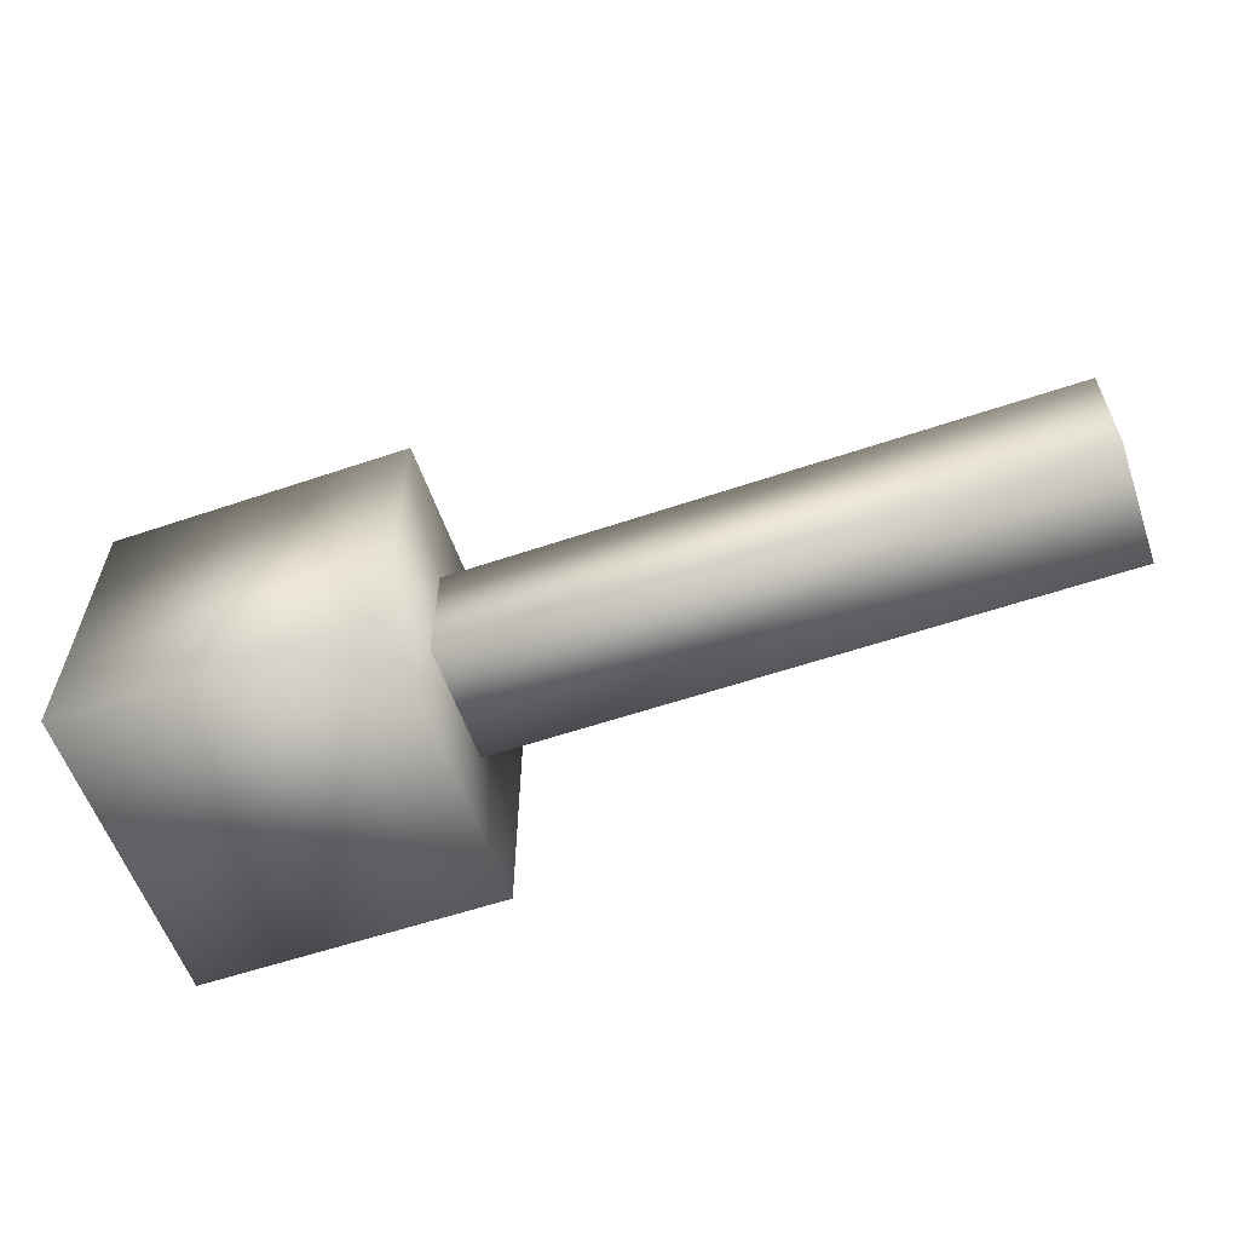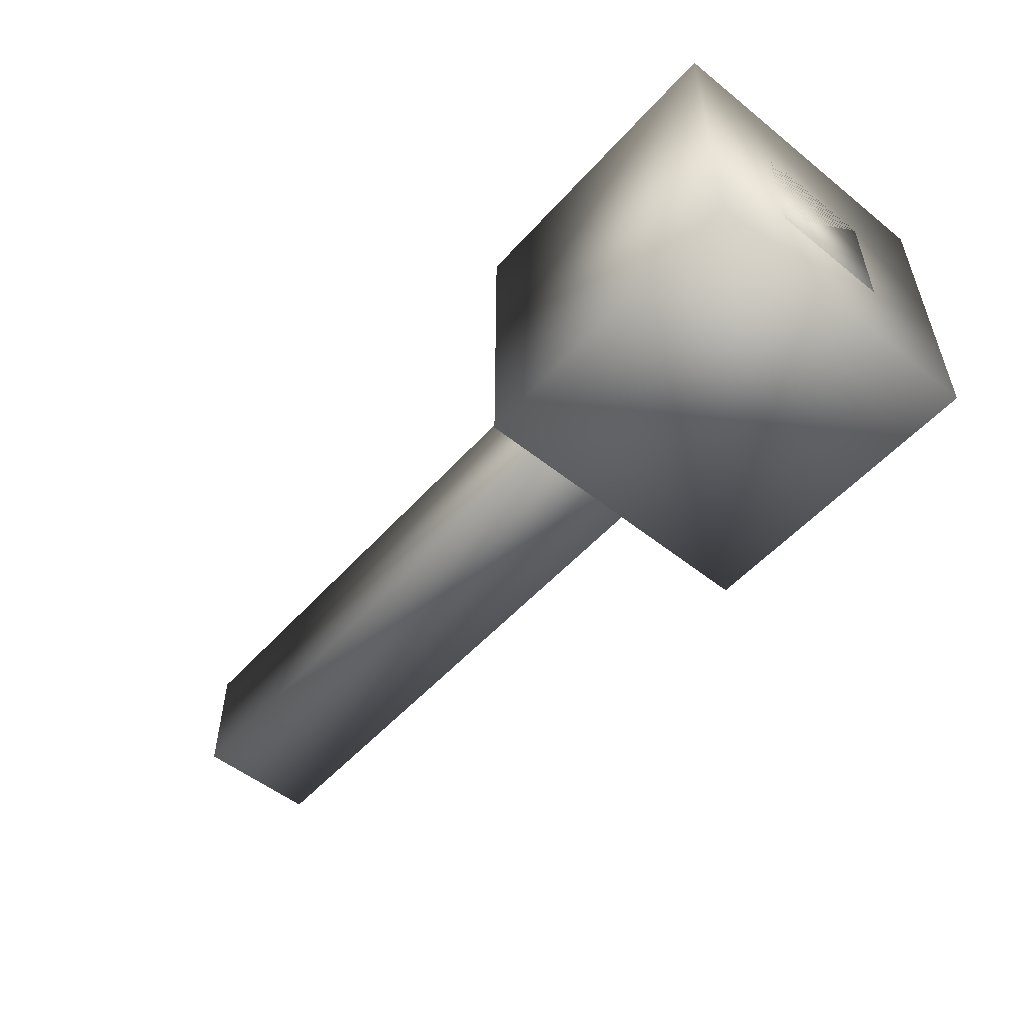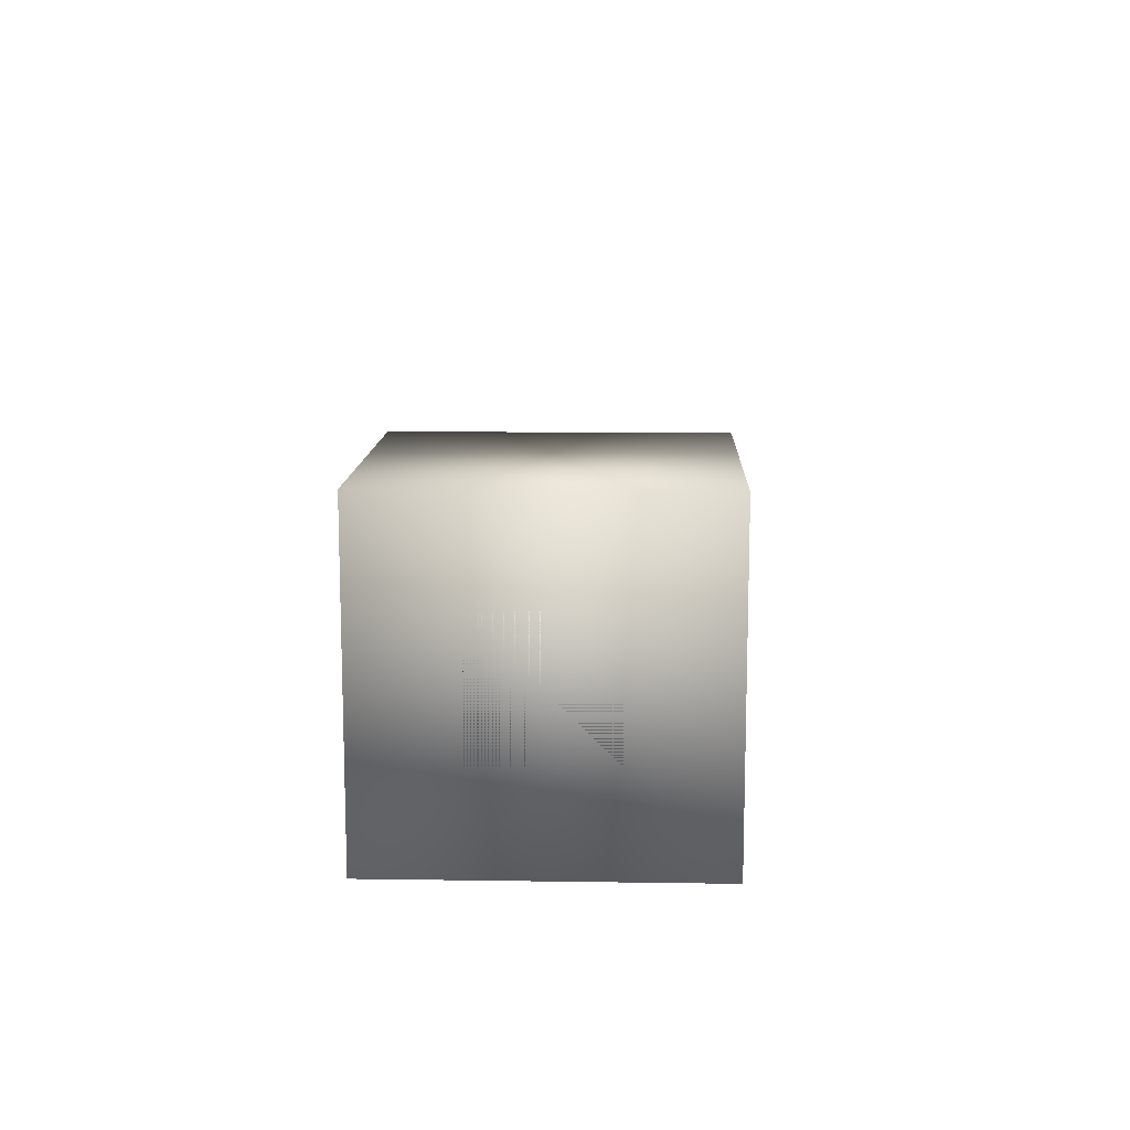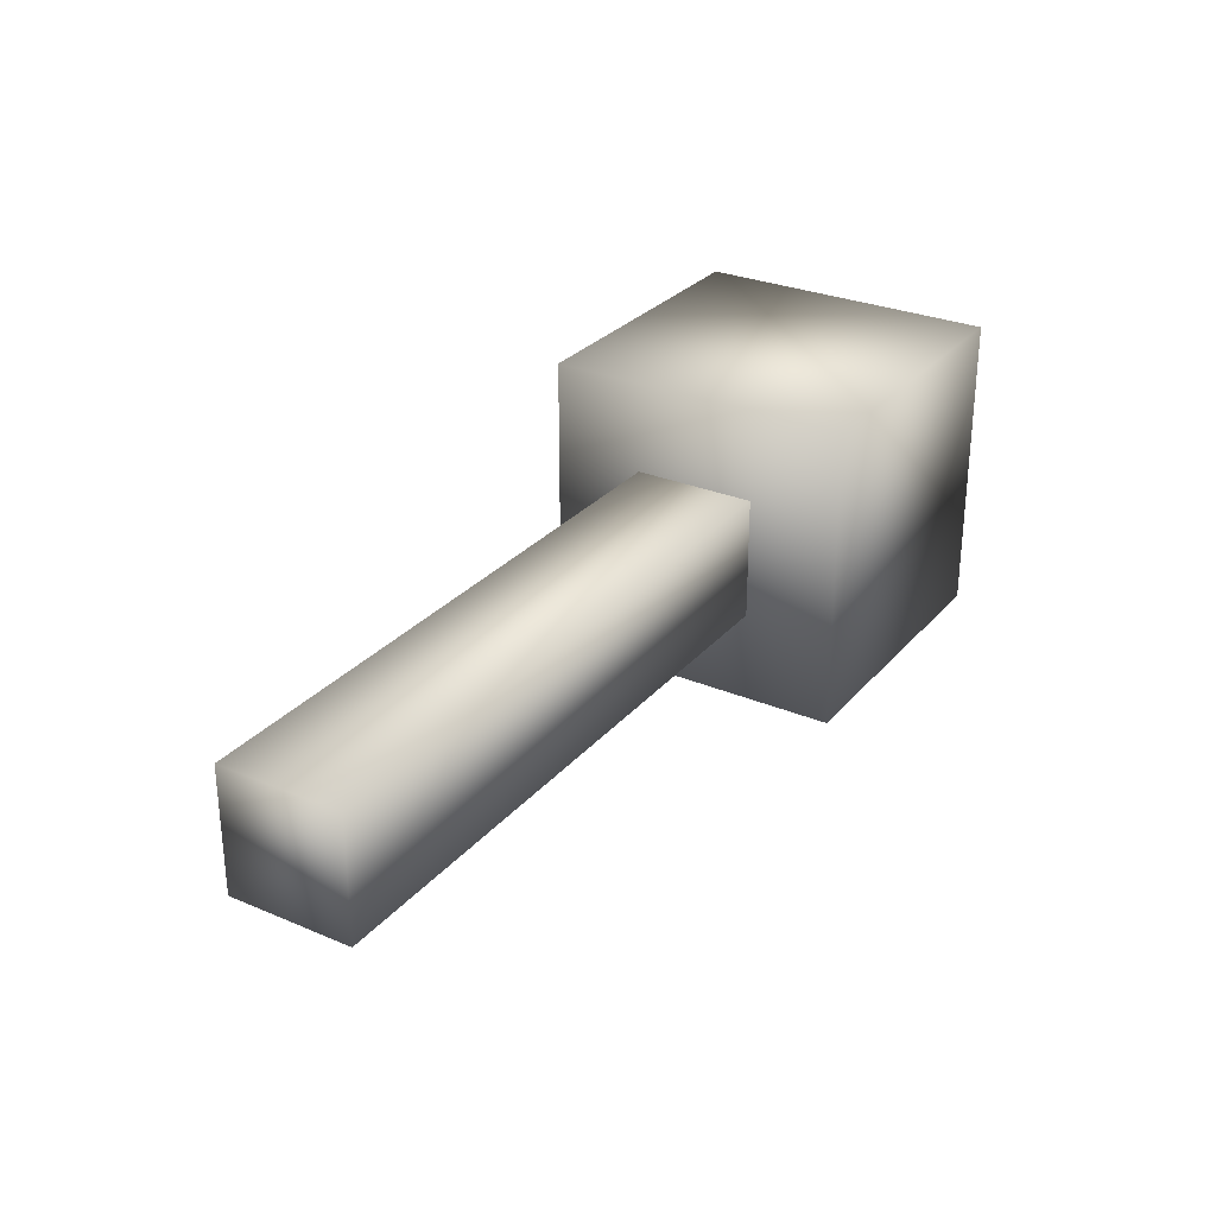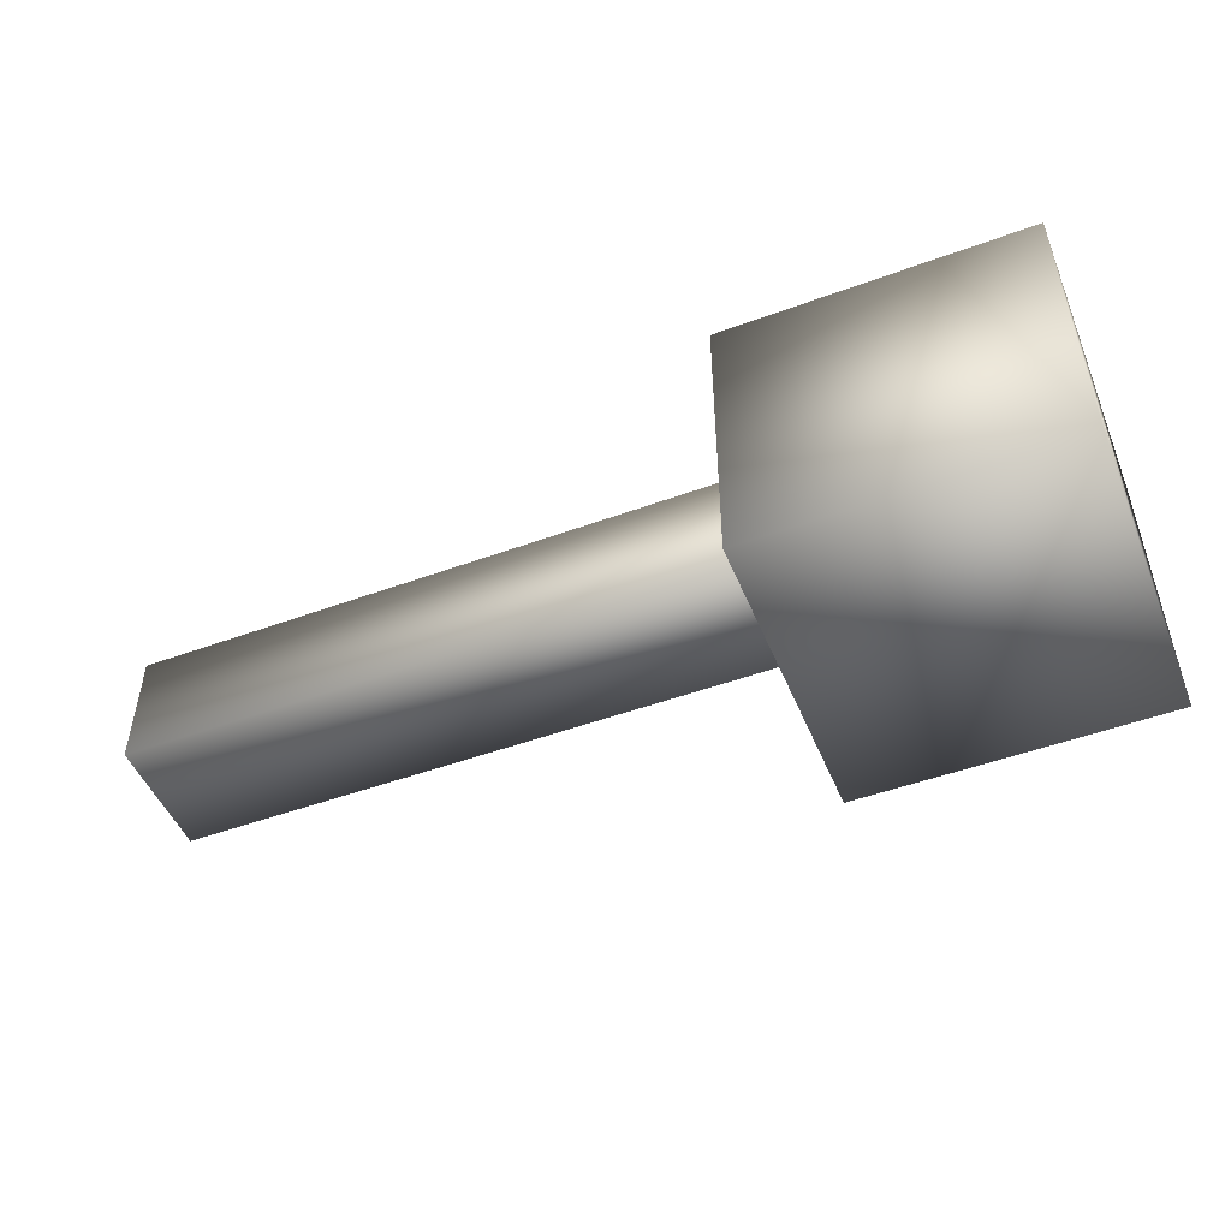
<metadata>
{"format":"obj","ext":"obj","renderer":"f3d","projection":"perspective","resolution":1024,"background":"white","views":[{"elev":-58.6,"azim":-160.8,"up":"+Y"},{"elev":-52.9,"azim":49.4,"up":"+Y"},{"elev":11.9,"azim":92.0,"up":"+Z"},{"elev":28.7,"azim":-57.8,"up":"+Y"},{"elev":-49.6,"azim":22.0,"up":"+Z"}]}
</metadata>
<code>
v -0.075 -0.01 -0.01
v -0.075 -0.01 0.01
v -0.075 0.01 -0.01
v -0.075 0.01 0.01
v 0.075 -0.01 -0.01
v 0.075 -0.01 0.01
v 0.075 0.01 -0.01
v 0.075 0.01 0.01
v 0.025 -0.025 -0.025
v 0.025 -0.025 0.025
v 0.025 0.025 -0.025
v 0.025 0.025 0.025
v 0.075 -0.025 -0.025
v 0.075 -0.025 0.025
v 0.075 0.025 -0.025
v 0.075 0.025 0.025
f 2 4 1
f 5 2 1
f 1 4 3
f 3 5 1
f 2 8 4
f 6 2 5
f 6 8 2
f 4 8 3
f 7 5 3
f 3 8 7
f 7 6 5
f 8 6 7
f 10 12 9
f 13 10 9
f 9 12 11
f 11 13 9
f 10 16 12
f 14 10 13
f 14 16 10
f 12 16 11
f 15 13 11
f 11 16 15
f 15 14 13
f 16 14 15

</code>
